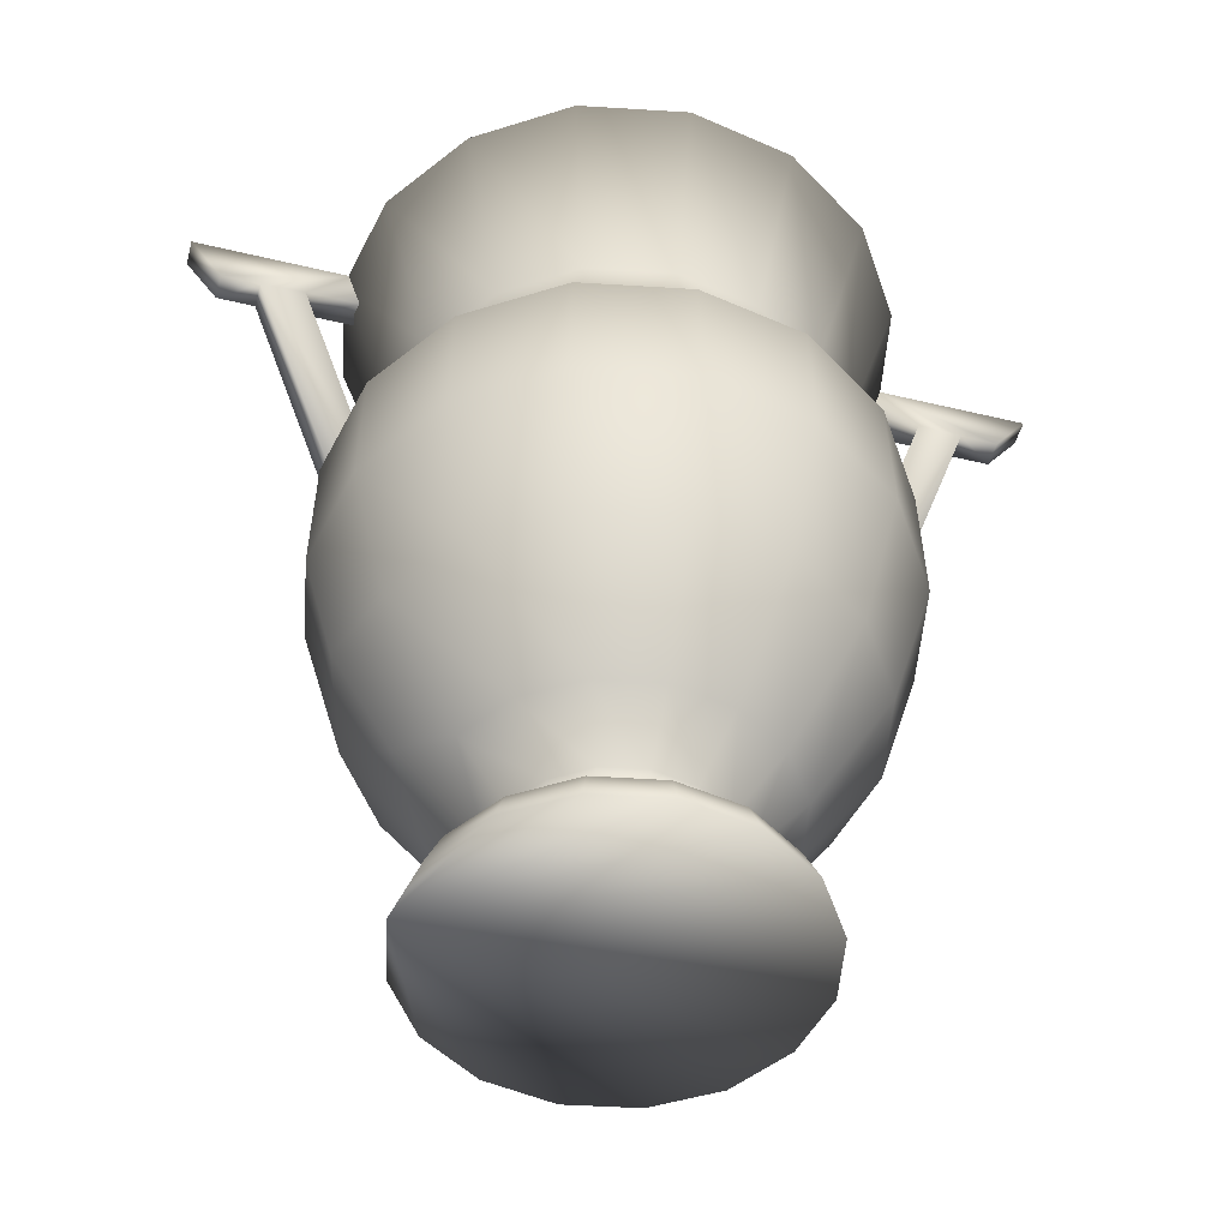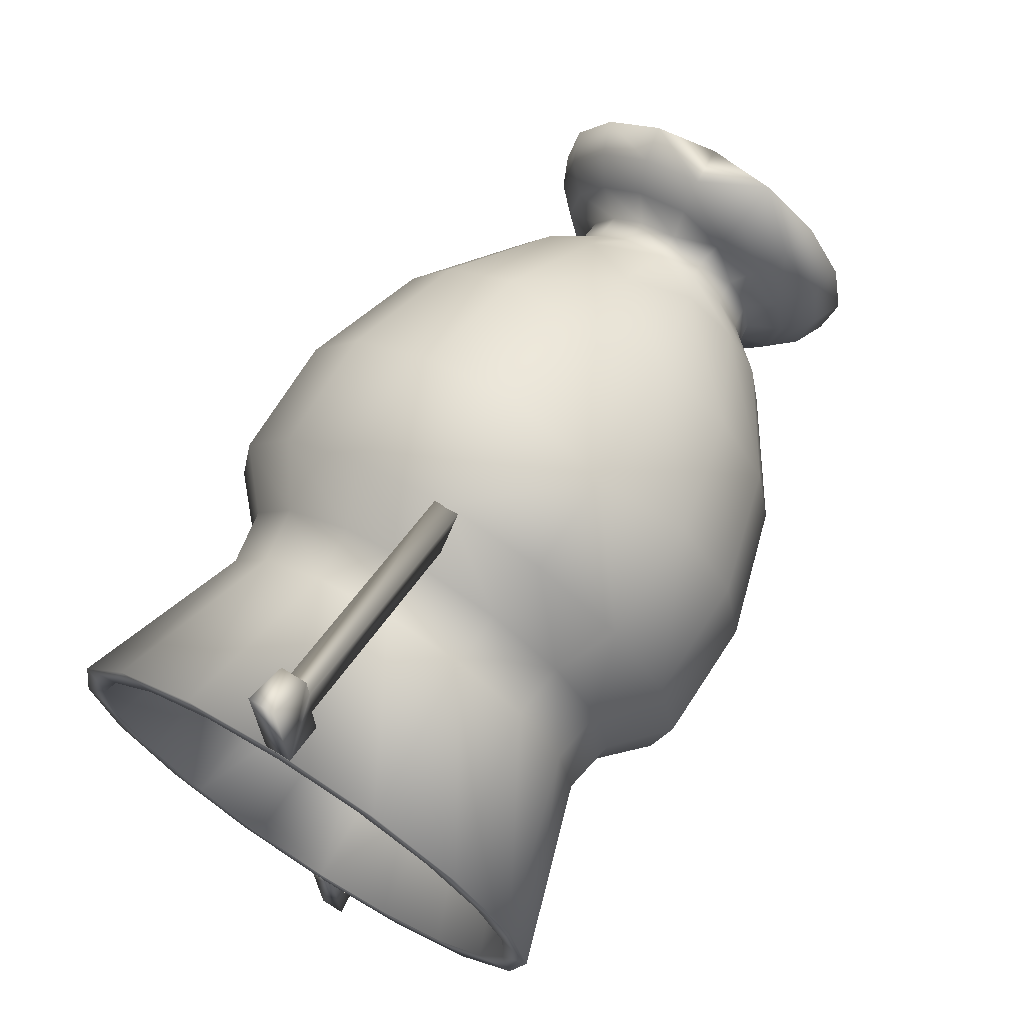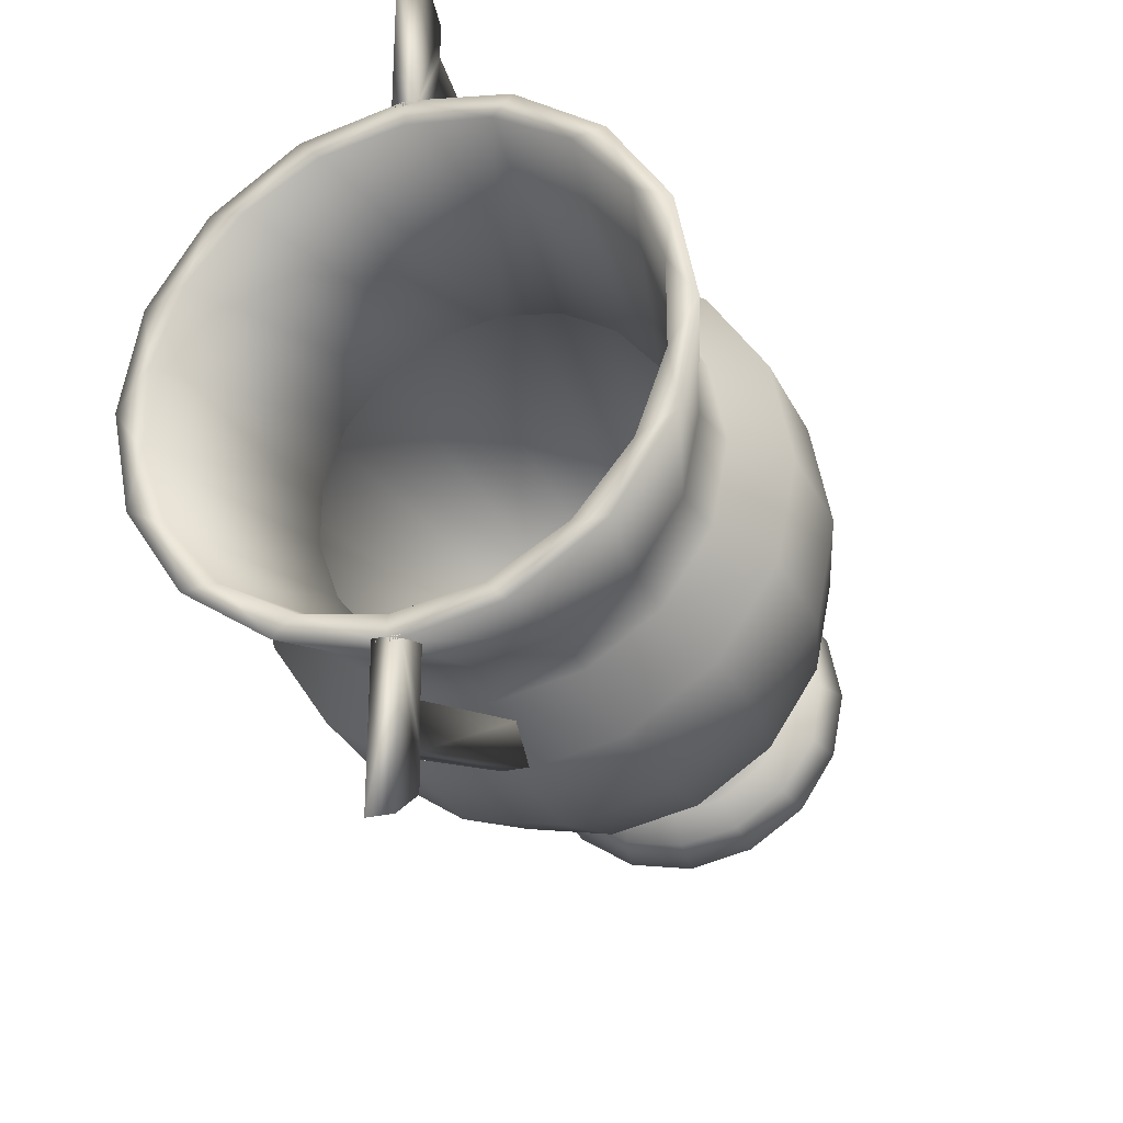
<metadata>
{"format":"obj","ext":"obj","renderer":"f3d","projection":"perspective","resolution":1024,"background":"white","views":[{"elev":-49.3,"azim":75.1,"up":"+Y"},{"elev":68.7,"azim":-147.9,"up":"+Z"},{"elev":-27.6,"azim":-159.6,"up":"+Z"}]}
</metadata>
<code>
v 0.3332 0.9386 0.8057
v 0.3332 0.025 0.7007
v 0.4509 0.9386 0.7828
v 0.4103 0.025 0.6854
v 0.55 0.9386 0.7159
v 0.4763 0.025 0.6414
v 0.6168 0.9386 0.6168
v 0.5195 0.025 0.5762
v 0.6397 0.9386 0.4992
v 0.5347 0.025 0.4992
v 0.6168 0.9386 0.3823
v 0.5195 0.025 0.4221
v 0.55 0.9386 0.2824
v 0.4763 0.025 0.3569
v 0.4509 0.9386 0.2164
v 0.4103 0.025 0.3137
v 0.3332 0.9386 0.1926
v 0.3332 0.025 0.2985
v 0.2164 0.9386 0.2164
v 0.257 0.025 0.3137
v 0.1173 0.9386 0.2824
v 0.191 0.025 0.3569
v 0.0504 0.9386 0.3823
v 0.1478 0.025 0.4221
v 0.02754 0.9386 0.4992
v 0.1325 0.025 0.4992
v 0.0504 0.9386 0.6168
v 0.1478 0.025 0.5762
v 0.1173 0.9386 0.7159
v 0.191 0.025 0.6414
v 0.2164 0.9386 0.7828
v 0.257 0.025 0.6854
v 0.2375 0.9386 0.2384
v 0.1545 0.9386 0.2858
v 0.09274 0.9386 0.3603
v 0.05971 0.9386 0.45
v 0.05971 0.9386 0.5466
v 0.09274 0.9386 0.6372
v 0.1545 0.9386 0.7108
v 0.2375 0.9386 0.7591
v 0.4272 0.9386 0.7591
v 0.3332 0.9386 0.7752
v 0.511 0.9386 0.7108
v 0.5728 0.9386 0.6372
v 0.6058 0.9386 0.5466
v 0.6058 0.9386 0.45
v 0.5728 0.9386 0.3603
v 0.511 0.9386 0.2858
v 0.4272 0.9386 0.2384
v 0.3332 0.9386 0.2214
v 0.3324 0.2189 0.3408
v 0.279 0.2189 0.3501
v 0.2307 0.2189 0.3772
v 0.196 0.2189 0.4196
v 0.1774 0.2189 0.4712
v 0.1774 0.2189 0.5262
v 0.196 0.2189 0.577
v 0.2307 0.2189 0.6194
v 0.279 0.2189 0.6473
v 0.3324 0.2189 0.6566
v 0.3865 0.2189 0.6473
v 0.434 0.2189 0.6194
v 0.4695 0.2189 0.577
v 0.4881 0.2189 0.5262
v 0.4881 0.2189 0.4712
v 0.4695 0.2189 0.4196
v 0.434 0.2189 0.3772
v 0.3865 0.2189 0.3501
v 0.3324 0.6143 0.2367
v 0.2434 0.6143 0.2528
v 0.1647 0.6143 0.2976
v 0.1054 0.6143 0.3679
v 0.07495 0.6143 0.4526
v 0.07495 0.6143 0.544
v 0.1054 0.6143 0.6295
v 0.1647 0.6143 0.699
v 0.2434 0.6143 0.7447
v 0.3324 0.6143 0.7608
v 0.4221 0.6143 0.7447
v 0.5008 0.6143 0.699
v 0.5593 0.6143 0.6295
v 0.5906 0.6143 0.544
v 0.5906 0.6143 0.4526
v 0.5593 0.6143 0.3679
v 0.5008 0.6143 0.2976
v 0.4221 0.6143 0.2528
v 0.3324 0.6744 0.2909
v 0.2612 0.6744 0.3036
v 0.1994 0.6744 0.3391
v 0.1529 0.6744 0.395
v 0.1283 0.6744 0.4627
v 0.1283 0.6744 0.5347
v 0.1529 0.6744 0.6025
v 0.1994 0.6744 0.6575
v 0.2612 0.6744 0.6939
v 0.3324 0.6744 0.7066
v 0.4035 0.6744 0.6939
v 0.4661 0.6744 0.6575
v 0.5127 0.6744 0.6025
v 0.5373 0.6744 0.5347
v 0.5373 0.6744 0.4627
v 0.5127 0.6744 0.395
v 0.4661 0.6744 0.3391
v 0.4035 0.6744 0.3036
v 0.3332 0.7354 0.7396
v 0.3332 0.6727 0.7515
v 0.3332 0.6135 0.8057
v 0.3332 0.4695 0.8082
v 0.3332 0.3442 0.7743
v 0.3332 0.2316 0.71
v 0.3332 0.1402 0.6194
v 0.3332 0.1088 0.6168
v 0.3332 0.09189 0.6541
v 0.3332 0.0631 0.6837
v 0.4255 0.7354 0.7218
v 0.4297 0.6727 0.732
v 0.4509 0.6135 0.782
v 0.4517 0.4695 0.7845
v 0.4348 0.3205 0.7439
v 0.4018 0.1918 0.6634
v 0.3798 0.1402 0.6109
v 0.3789 0.1088 0.6075
v 0.3933 0.09189 0.6422
v 0.4043 0.0631 0.6693
v 0.5034 0.7354 0.6693
v 0.5119 0.6727 0.677
v 0.55 0.6135 0.7159
v 0.5525 0.4695 0.7176
v 0.5203 0.3205 0.6863
v 0.4594 0.1918 0.6253
v 0.4187 0.1402 0.5847
v 0.417 0.1088 0.5821
v 0.4433 0.09189 0.6092
v 0.4636 0.0631 0.6295
v 0.5559 0.7354 0.5914
v 0.566 0.6727 0.5957
v 0.6168 0.6135 0.6168
v 0.6194 0.4695 0.6177
v 0.5779 0.3205 0.6008
v 0.4975 0.1918 0.5669
v 0.445 0.1402 0.5457
v 0.4424 0.1088 0.544
v 0.4771 0.09189 0.5584
v 0.5042 0.0631 0.5703
v 0.5745 0.7354 0.4992
v 0.5855 0.6727 0.4992
v 0.6397 0.6135 0.4992
v 0.6422 0.4695 0.4992
v 0.5982 0.3205 0.4992
v 0.511 0.1918 0.4992
v 0.4543 0.1402 0.4992
v 0.4509 0.1088 0.4992
v 0.489 0.09189 0.4992
v 0.5178 0.0631 0.4992
v 0.5559 0.7354 0.4077
v 0.566 0.6727 0.4026
v 0.6168 0.6135 0.3823
v 0.6194 0.4695 0.3815
v 0.5779 0.3205 0.3984
v 0.4975 0.1918 0.4314
v 0.445 0.1402 0.4534
v 0.4424 0.1088 0.4543
v 0.4771 0.09189 0.4399
v 0.5042 0.0631 0.4289
v 0.5034 0.7354 0.329
v 0.5119 0.6727 0.3213
v 0.55 0.6135 0.2832
v 0.5525 0.4695 0.2807
v 0.5203 0.3205 0.312
v 0.4594 0.1918 0.3738
v 0.4187 0.1402 0.4145
v 0.417 0.1088 0.4162
v 0.4433 0.09189 0.3899
v 0.4636 0.0631 0.3688
v 0.4255 0.7354 0.2773
v 0.4297 0.6727 0.2672
v 0.4509 0.6135 0.2164
v 0.4517 0.4695 0.2138
v 0.4348 0.3205 0.2553
v 0.4018 0.1918 0.3349
v 0.3798 0.1402 0.3882
v 0.3789 0.1088 0.3908
v 0.3933 0.09189 0.3561
v 0.4043 0.0631 0.329
v 0.3332 0.7354 0.2587
v 0.3332 0.6727 0.2477
v 0.3332 0.6135 0.1935
v 0.3332 0.4695 0.1901
v 0.3332 0.3205 0.235
v 0.3332 0.1918 0.3222
v 0.3332 0.1402 0.3789
v 0.3332 0.1088 0.3815
v 0.3332 0.09189 0.3442
v 0.3332 0.0631 0.3154
v 0.2418 0.7354 0.2773
v 0.2375 0.6727 0.2672
v 0.2164 0.6135 0.2164
v 0.2155 0.4695 0.2138
v 0.2324 0.3205 0.2553
v 0.2655 0.1918 0.3349
v 0.2875 0.1402 0.3882
v 0.2883 0.1088 0.3908
v 0.2739 0.09189 0.3561
v 0.2629 0.0631 0.329
v 0.1639 0.7354 0.329
v 0.1554 0.6727 0.3213
v 0.1173 0.6135 0.2832
v 0.1148 0.4695 0.2807
v 0.1469 0.3205 0.312
v 0.2079 0.1918 0.3738
v 0.2485 0.1402 0.4145
v 0.2502 0.1088 0.4162
v 0.224 0.09189 0.3899
v 0.2037 0.0631 0.3688
v 0.1114 0.7354 0.4077
v 0.1012 0.6727 0.4026
v 0.0504 0.6135 0.3823
v 0.04786 0.4695 0.3815
v 0.08935 0.3205 0.3984
v 0.1698 0.1918 0.4314
v 0.2223 0.1402 0.4534
v 0.2248 0.1088 0.4543
v 0.1901 0.09189 0.4399
v 0.163 0.0631 0.4289
v 0.09274 0.7354 0.4992
v 0.08173 0.6727 0.4992
v 0.02754 0.6135 0.4992
v 0.025 0.4695 0.4992
v 0.06903 0.3205 0.4992
v 0.1562 0.1918 0.4992
v 0.213 0.1402 0.4992
v 0.2164 0.1088 0.4992
v 0.1783 0.09189 0.4992
v 0.1495 0.0631 0.4992
v 0.1114 0.7354 0.5914
v 0.1012 0.6727 0.5957
v 0.0504 0.6135 0.6168
v 0.04786 0.4695 0.6177
v 0.08935 0.3205 0.6008
v 0.1698 0.1918 0.5669
v 0.2223 0.1402 0.5457
v 0.2248 0.1088 0.544
v 0.1901 0.09189 0.5584
v 0.163 0.0631 0.5703
v 0.1639 0.7354 0.6693
v 0.1554 0.6727 0.677
v 0.1173 0.6135 0.7159
v 0.1148 0.4695 0.7176
v 0.1469 0.3205 0.6863
v 0.2079 0.1918 0.6253
v 0.2485 0.1402 0.5847
v 0.2502 0.1088 0.5821
v 0.224 0.09189 0.6092
v 0.2037 0.0631 0.6295
v 0.2418 0.7354 0.7218
v 0.2375 0.6727 0.732
v 0.2164 0.6135 0.782
v 0.2138 0.4941 0.7879
v 0.2324 0.3205 0.7439
v 0.2655 0.1918 0.6634
v 0.2875 0.1402 0.6109
v 0.2883 0.1088 0.6075
v 0.2782 0.09866 0.6329
v 0.2655 0.07241 0.6626
v 0.3188 0.6507 0.2333
v 0.3188 0.8912 0.1537
v 0.3188 0.8912 0.2155
v 0.3188 0.9386 0.1994
v 0.3188 0.9386 0.025
v 0.3188 0.8878 0.06225
v 0.3188 0.8878 0.1046
v 0.3188 0.6152 0.1969
v 0.3484 0.6507 0.2333
v 0.3484 0.8912 0.1537
v 0.3484 0.8912 0.2155
v 0.3484 0.9386 0.1994
v 0.3484 0.9386 0.025
v 0.3484 0.8878 0.06225
v 0.3484 0.8878 0.1046
v 0.3484 0.6152 0.1969
v 0.3188 0.6507 0.7676
v 0.3188 0.8912 0.8463
v 0.3188 0.8912 0.7836
v 0.3188 0.9386 0.7997
v 0.3188 0.9386 0.975
v 0.3188 0.8878 0.9377
v 0.3188 0.8878 0.8954
v 0.3188 0.6152 0.8031
v 0.3484 0.6507 0.7676
v 0.3484 0.8912 0.8463
v 0.3484 0.8912 0.7836
v 0.3484 0.9386 0.7997
v 0.3484 0.9386 0.975
v 0.3484 0.8878 0.9377
v 0.3484 0.8878 0.8954
v 0.3484 0.6152 0.8031
f 1 3 41
f 41 42 1
f 3 5 43
f 4 2 6
f 5 7 44
f 6 2 8
f 7 9 45
f 8 2 10
f 9 11 46
f 10 2 12
f 11 13 47
f 12 2 14
f 14 2 16
f 16 2 18
f 33 50 17
f 17 19 33
f 18 2 20
f 19 21 34
f 20 2 22
f 21 23 35
f 22 2 24
f 23 25 36
f 24 2 26
f 25 27 37
f 26 2 28
f 27 29 38
f 28 2 30
f 30 2 32
f 19 34 33
f 21 35 34
f 23 36 35
f 25 37 36
f 27 38 37
f 29 39 38
f 29 31 39
f 39 31 40
f 31 1 40
f 40 1 42
f 3 43 41
f 5 44 43
f 7 45 44
f 9 46 45
f 11 47 46
f 13 48 47
f 13 15 48
f 48 15 49
f 15 17 49
f 49 17 50
f 51 52 53
f 51 53 54
f 51 54 55
f 51 55 56
f 51 56 57
f 51 57 58
f 51 58 59
f 51 59 60
f 51 60 61
f 51 61 62
f 51 62 63
f 51 63 64
f 51 64 65
f 51 65 66
f 51 66 67
f 51 67 68
f 51 69 70
f 51 70 52
f 52 70 71
f 52 71 53
f 53 71 72
f 53 72 54
f 54 72 73
f 54 73 55
f 55 73 74
f 55 74 56
f 56 74 75
f 56 75 57
f 57 75 76
f 57 76 58
f 58 76 77
f 58 77 59
f 59 77 78
f 59 78 60
f 60 78 79
f 60 79 61
f 61 79 80
f 61 80 62
f 62 80 81
f 62 81 63
f 63 81 82
f 63 82 64
f 64 82 83
f 64 83 65
f 65 83 84
f 65 84 66
f 66 84 85
f 66 85 67
f 67 85 86
f 67 86 68
f 68 86 69
f 68 69 51
f 69 87 88
f 69 88 70
f 70 88 89
f 70 89 71
f 71 89 90
f 71 90 72
f 72 90 91
f 72 91 73
f 73 91 92
f 73 92 74
f 74 92 93
f 74 93 75
f 75 93 94
f 75 94 76
f 76 94 95
f 76 95 77
f 77 95 96
f 77 96 78
f 78 96 97
f 78 97 79
f 79 97 98
f 79 98 80
f 80 98 99
f 80 99 81
f 81 99 100
f 81 100 82
f 82 100 101
f 82 101 83
f 83 101 102
f 83 102 84
f 84 102 103
f 84 103 85
f 85 103 104
f 85 104 86
f 86 104 87
f 86 87 69
f 87 50 33
f 87 33 88
f 88 33 34
f 88 34 89
f 89 34 35
f 89 35 90
f 90 35 36
f 90 36 91
f 91 36 37
f 91 37 92
f 92 37 38
f 92 38 93
f 93 38 39
f 93 39 94
f 94 39 40
f 94 40 95
f 95 40 96
f 96 41 97
f 97 41 43
f 97 43 98
f 98 43 44
f 98 44 99
f 99 44 45
f 99 45 100
f 100 45 46
f 100 46 101
f 101 46 47
f 101 47 102
f 102 47 48
f 102 48 103
f 103 48 104
f 104 50 87
f 42 41 96
f 104 48 49
f 49 50 104
f 96 40 42
f 1 105 115
f 1 115 3
f 105 106 116
f 105 116 115
f 106 107 117
f 106 117 116
f 107 108 118
f 107 118 117
f 108 109 119
f 108 119 118
f 109 110 119
f 110 120 119
f 110 111 120
f 111 121 120
f 111 112 122
f 111 122 121
f 112 113 123
f 112 123 122
f 113 114 124
f 113 124 123
f 114 2 4
f 114 4 124
f 3 115 125
f 3 125 5
f 115 116 126
f 115 126 125
f 116 117 127
f 116 127 126
f 117 118 128
f 117 128 127
f 118 119 129
f 118 129 128
f 119 120 130
f 119 130 129
f 120 121 131
f 120 131 130
f 121 122 132
f 121 132 131
f 122 123 133
f 122 133 132
f 123 124 134
f 123 134 133
f 124 4 6
f 124 6 134
f 5 125 135
f 5 135 7
f 125 126 136
f 125 136 135
f 126 127 137
f 126 137 136
f 127 128 138
f 127 138 137
f 128 129 139
f 128 139 138
f 129 130 140
f 129 140 139
f 130 131 141
f 130 141 140
f 131 132 142
f 131 142 141
f 132 133 143
f 132 143 142
f 133 134 144
f 133 144 143
f 134 6 8
f 134 8 144
f 7 135 145
f 7 145 9
f 135 136 146
f 135 146 145
f 136 137 147
f 136 147 146
f 137 138 148
f 137 148 147
f 138 139 149
f 138 149 148
f 139 140 150
f 139 150 149
f 140 141 151
f 140 151 150
f 141 142 152
f 141 152 151
f 142 143 153
f 142 153 152
f 143 144 154
f 143 154 153
f 144 8 10
f 144 10 154
f 9 145 155
f 9 155 11
f 145 146 156
f 145 156 155
f 146 147 157
f 146 157 156
f 147 148 158
f 147 158 157
f 148 149 159
f 148 159 158
f 149 150 160
f 149 160 159
f 150 151 161
f 150 161 160
f 151 152 162
f 151 162 161
f 152 153 163
f 152 163 162
f 153 154 164
f 153 164 163
f 154 10 12
f 154 12 164
f 11 155 165
f 11 165 13
f 155 156 166
f 155 166 165
f 156 157 167
f 156 167 166
f 157 158 168
f 157 168 167
f 158 159 169
f 158 169 168
f 159 160 170
f 159 170 169
f 160 161 171
f 160 171 170
f 161 162 172
f 161 172 171
f 162 163 173
f 162 173 172
f 163 164 174
f 163 174 173
f 164 12 14
f 164 14 174
f 13 165 175
f 13 175 15
f 165 166 176
f 165 176 175
f 166 167 177
f 166 177 176
f 167 168 178
f 167 178 177
f 168 169 179
f 168 179 178
f 169 170 180
f 169 180 179
f 170 171 181
f 170 181 180
f 171 172 182
f 171 182 181
f 172 173 183
f 172 183 182
f 173 174 184
f 173 184 183
f 174 14 16
f 174 16 184
f 15 175 185
f 15 185 17
f 175 176 186
f 175 186 185
f 176 177 187
f 176 187 186
f 177 178 188
f 177 188 187
f 178 179 189
f 178 189 188
f 179 180 190
f 179 190 189
f 180 181 191
f 180 191 190
f 181 182 192
f 181 192 191
f 182 183 193
f 182 193 192
f 183 184 194
f 183 194 193
f 184 16 18
f 184 18 194
f 17 185 195
f 17 195 19
f 185 186 196
f 185 196 195
f 186 187 197
f 186 197 196
f 187 188 198
f 187 198 197
f 188 189 199
f 188 199 198
f 189 190 200
f 189 200 199
f 190 191 201
f 190 201 200
f 191 192 202
f 191 202 201
f 192 193 203
f 192 203 202
f 193 194 204
f 193 204 203
f 194 18 20
f 194 20 204
f 19 195 205
f 19 205 21
f 195 196 206
f 195 206 205
f 196 197 207
f 196 207 206
f 197 198 208
f 197 208 207
f 198 199 209
f 198 209 208
f 199 200 210
f 199 210 209
f 200 201 211
f 200 211 210
f 201 202 212
f 201 212 211
f 202 203 213
f 202 213 212
f 203 204 214
f 203 214 213
f 204 20 22
f 204 22 214
f 21 205 215
f 21 215 23
f 205 206 216
f 205 216 215
f 206 207 217
f 206 217 216
f 207 208 218
f 207 218 217
f 208 209 219
f 208 219 218
f 209 210 220
f 209 220 219
f 210 211 221
f 210 221 220
f 211 212 222
f 211 222 221
f 212 213 223
f 212 223 222
f 213 214 224
f 213 224 223
f 214 22 24
f 214 24 224
f 23 215 225
f 23 225 25
f 215 216 226
f 215 226 225
f 216 217 227
f 216 227 226
f 217 218 228
f 217 228 227
f 218 219 229
f 218 229 228
f 219 220 230
f 219 230 229
f 220 221 231
f 220 231 230
f 221 222 232
f 221 232 231
f 222 223 233
f 222 233 232
f 223 224 234
f 223 234 233
f 224 24 26
f 224 26 234
f 25 225 235
f 25 235 27
f 225 226 236
f 225 236 235
f 226 227 237
f 226 237 236
f 227 228 238
f 227 238 237
f 228 229 239
f 228 239 238
f 229 230 240
f 229 240 239
f 230 231 241
f 230 241 240
f 231 232 242
f 231 242 241
f 232 233 243
f 232 243 242
f 233 234 244
f 233 244 243
f 234 26 28
f 234 28 244
f 27 235 245
f 27 245 29
f 235 236 246
f 235 246 245
f 236 237 247
f 236 247 246
f 237 238 248
f 237 248 247
f 238 239 249
f 238 249 248
f 239 240 250
f 239 250 249
f 240 241 251
f 240 251 250
f 241 242 252
f 241 252 251
f 242 243 253
f 242 253 252
f 243 244 254
f 243 254 253
f 244 28 30
f 244 30 254
f 29 245 255
f 29 255 31
f 245 246 256
f 245 256 255
f 246 247 257
f 246 257 256
f 247 258 257
f 247 248 258
f 248 259 258
f 248 249 259
f 249 250 260
f 249 260 259
f 250 251 261
f 250 261 260
f 251 252 262
f 251 262 261
f 252 263 262
f 252 253 263
f 253 264 263
f 253 254 264
f 254 32 264
f 254 30 32
f 31 255 105
f 31 105 1
f 255 256 106
f 255 106 105
f 256 257 107
f 256 107 106
f 257 258 107
f 258 108 107
f 258 259 108
f 259 109 108
f 259 110 109
f 259 260 110
f 260 111 110
f 260 261 111
f 261 262 112
f 261 112 111
f 262 263 112
f 263 113 112
f 263 264 113
f 264 114 113
f 264 32 114
f 32 2 114
f 266 265 274
f 274 265 273
f 267 266 275
f 275 266 274
f 269 268 277
f 277 268 276
f 270 269 278
f 278 269 277
f 271 270 279
f 279 270 278
f 272 271 280
f 280 271 279
f 270 268 269
f 271 268 270
f 265 271 272
f 266 271 265
f 266 268 271
f 266 267 268
f 277 276 278
f 278 276 279
f 280 279 273
f 273 279 274
f 279 276 274
f 276 275 274
f 281 282 290
f 281 290 289
f 282 283 291
f 282 291 290
f 284 285 293
f 284 293 292
f 285 286 294
f 285 294 293
f 286 287 295
f 286 295 294
f 287 288 296
f 287 296 295
f 284 286 285
f 284 287 286
f 287 281 288
f 287 282 281
f 284 282 287
f 283 282 284
f 292 293 294
f 292 294 295
f 295 296 289
f 295 289 290
f 292 295 290
f 291 292 290
f 273 265 272
f 280 273 272
f 275 276 268
f 275 268 267
f 281 289 296
f 288 281 296
f 283 284 292
f 283 292 291

</code>
